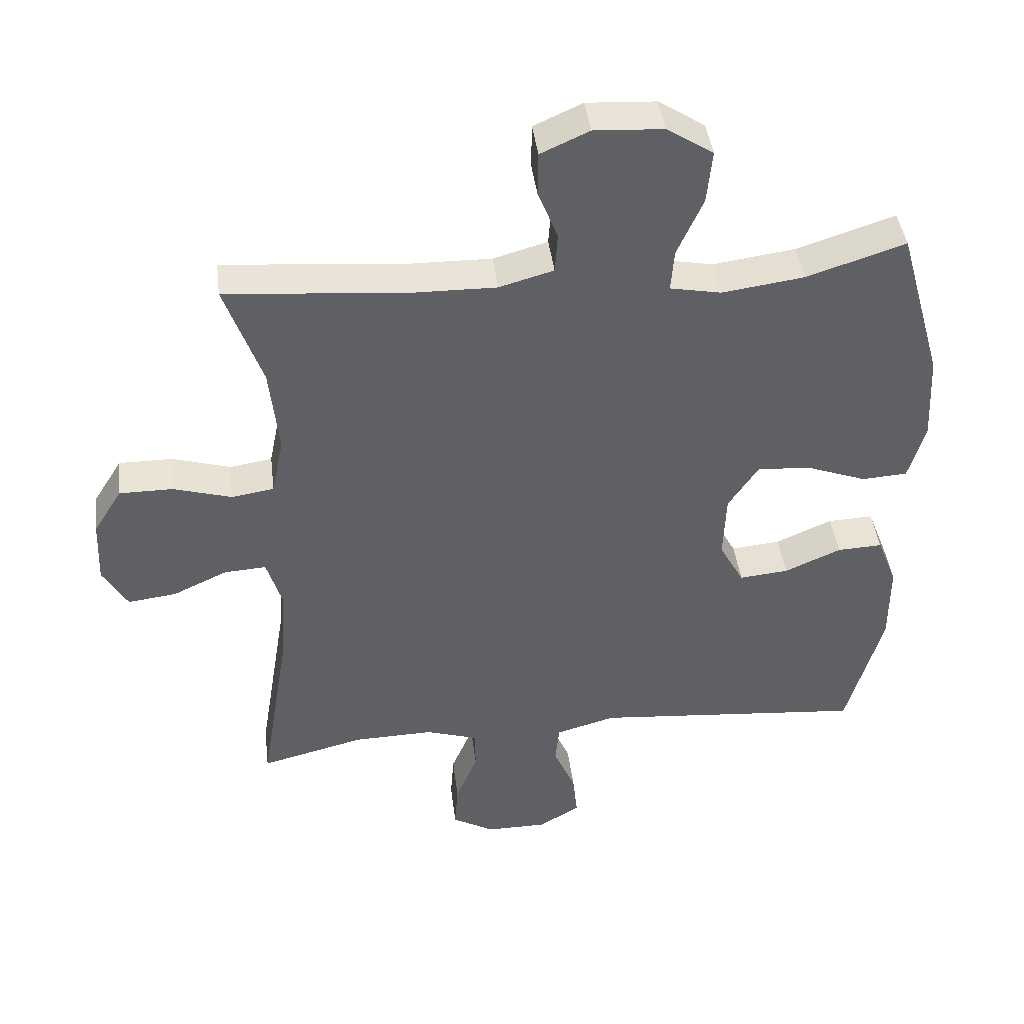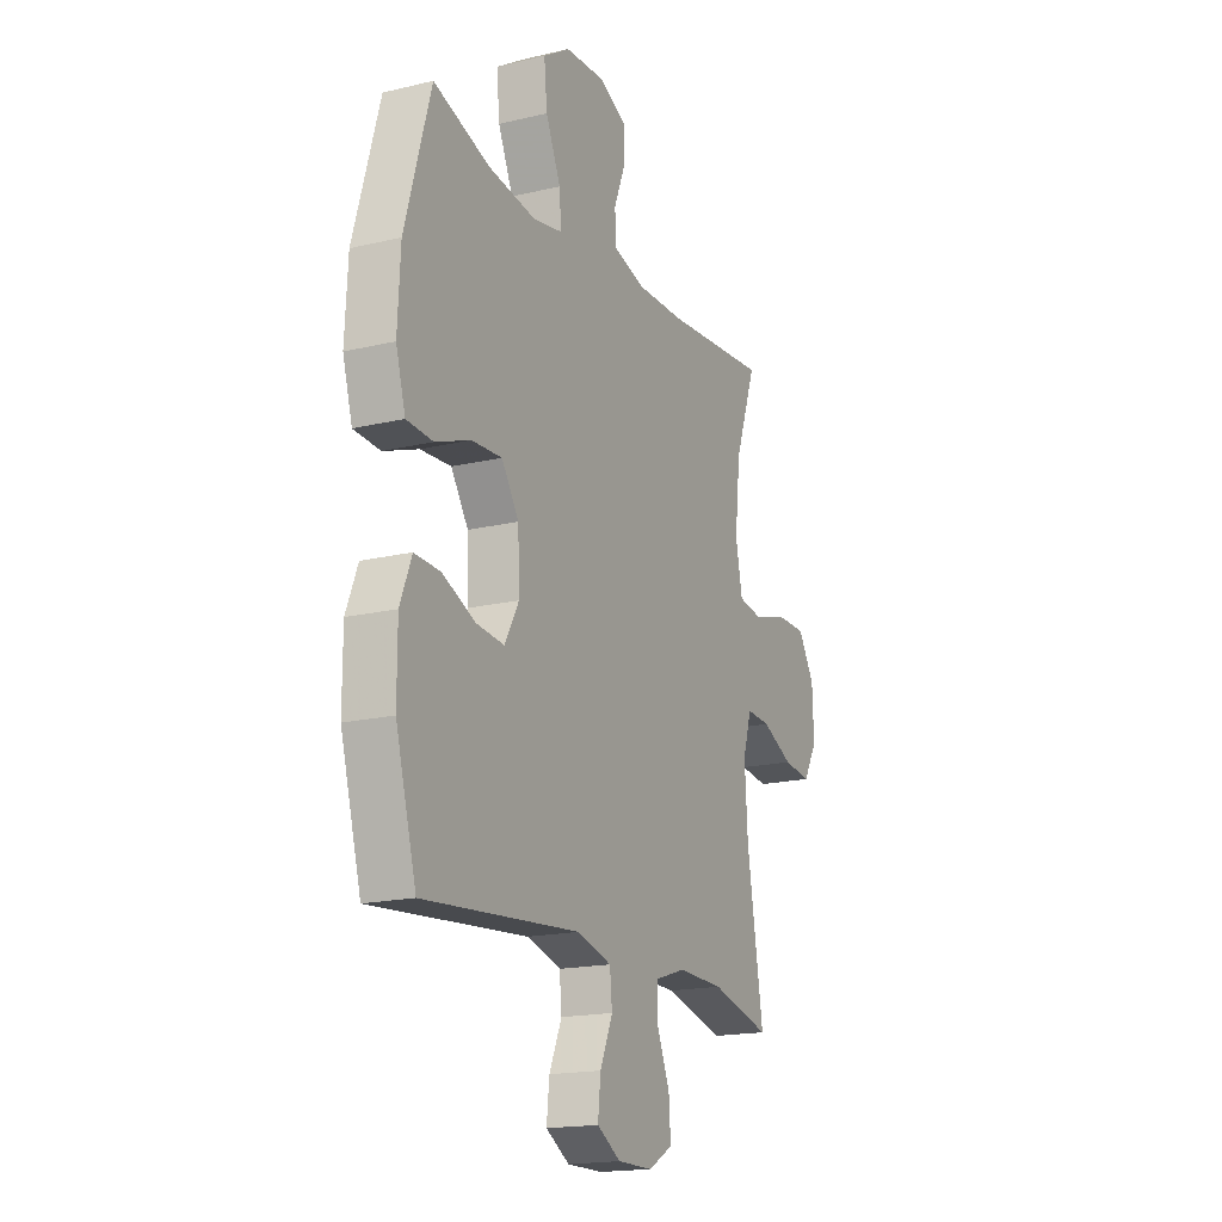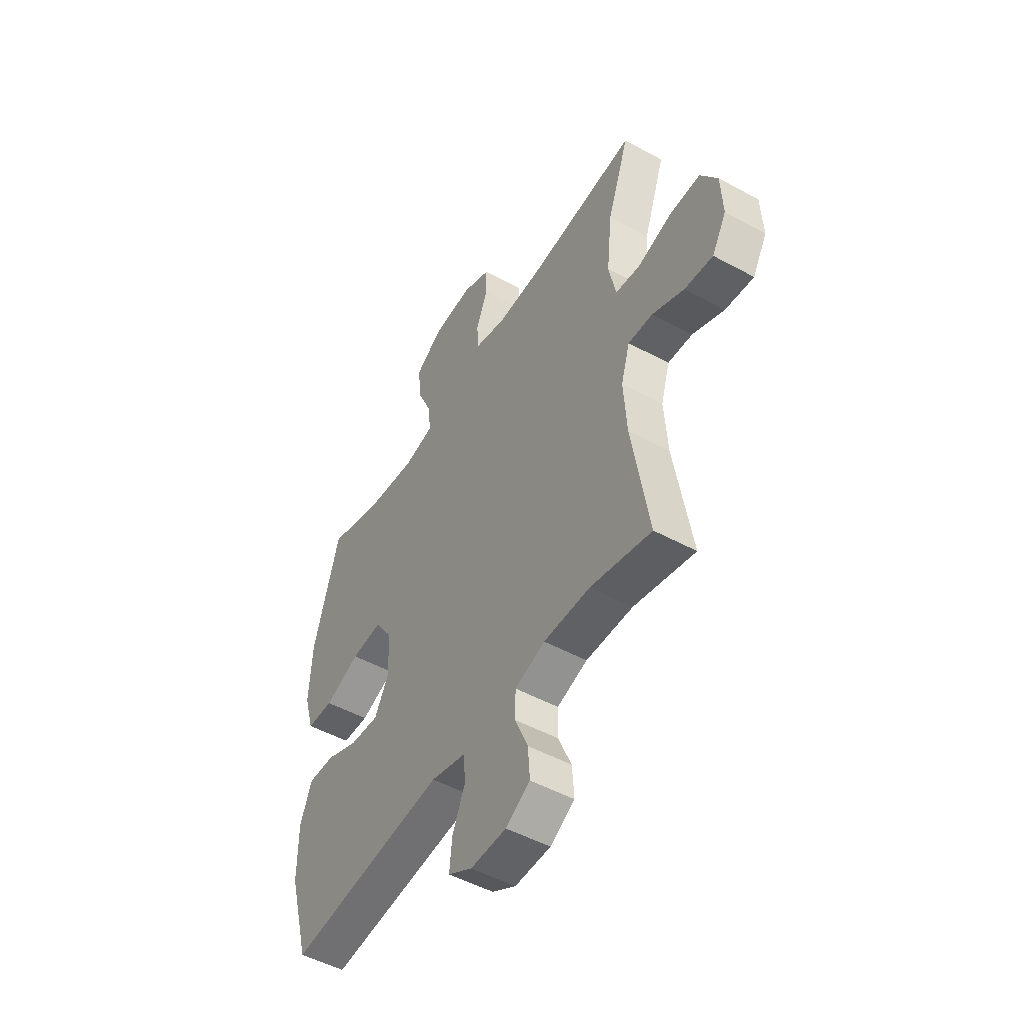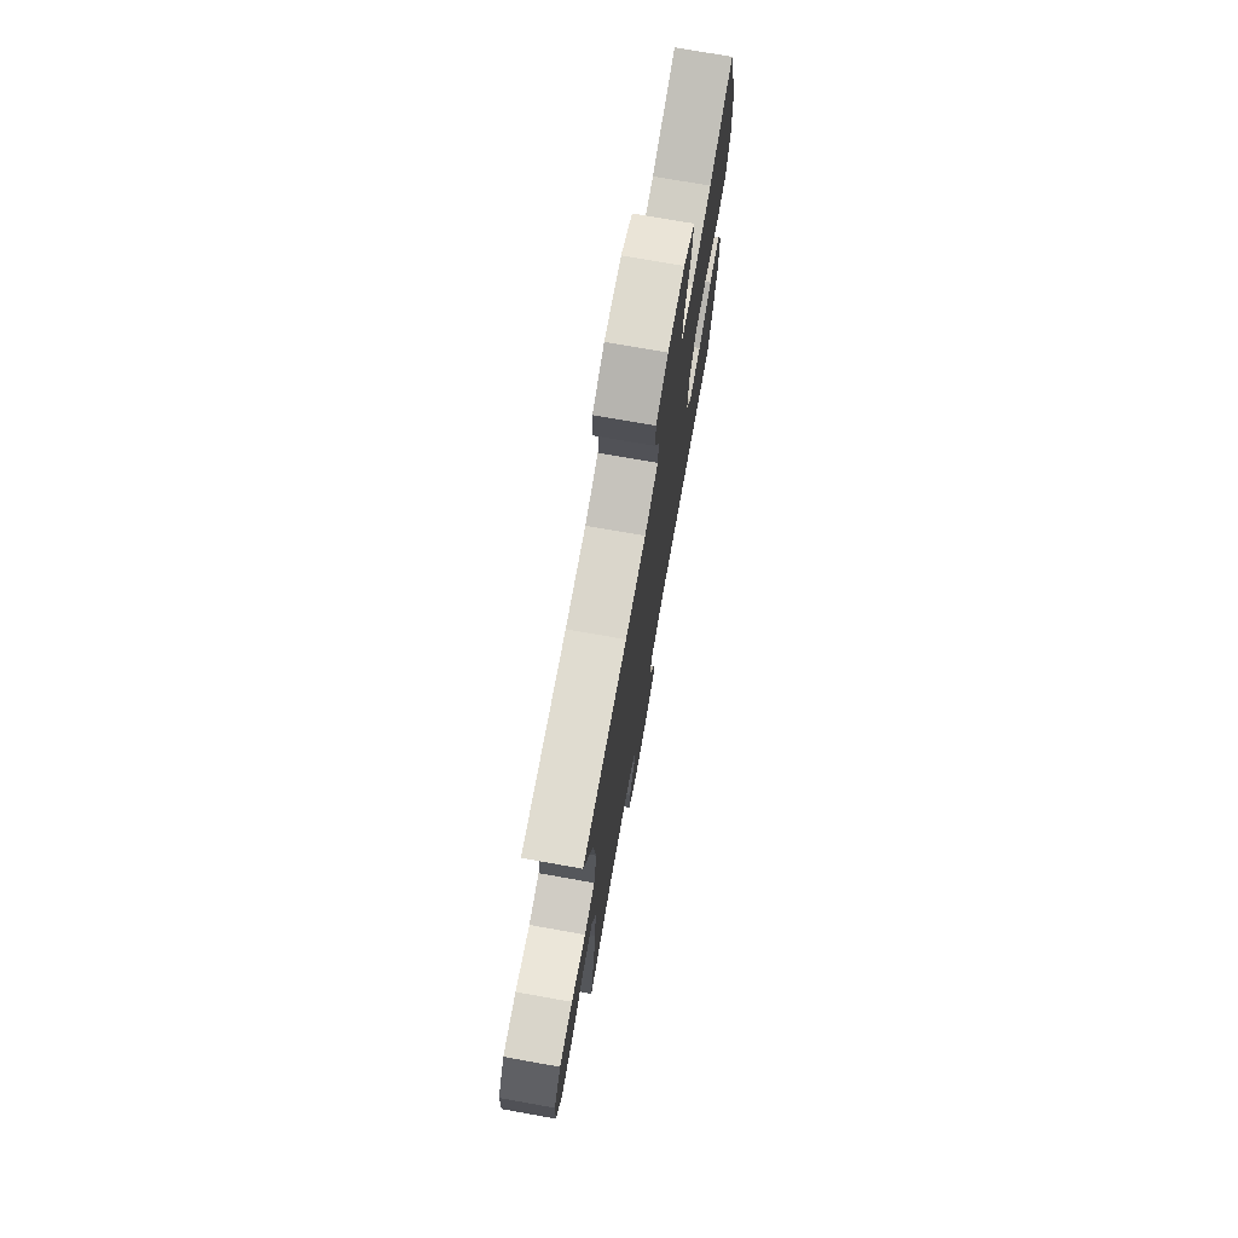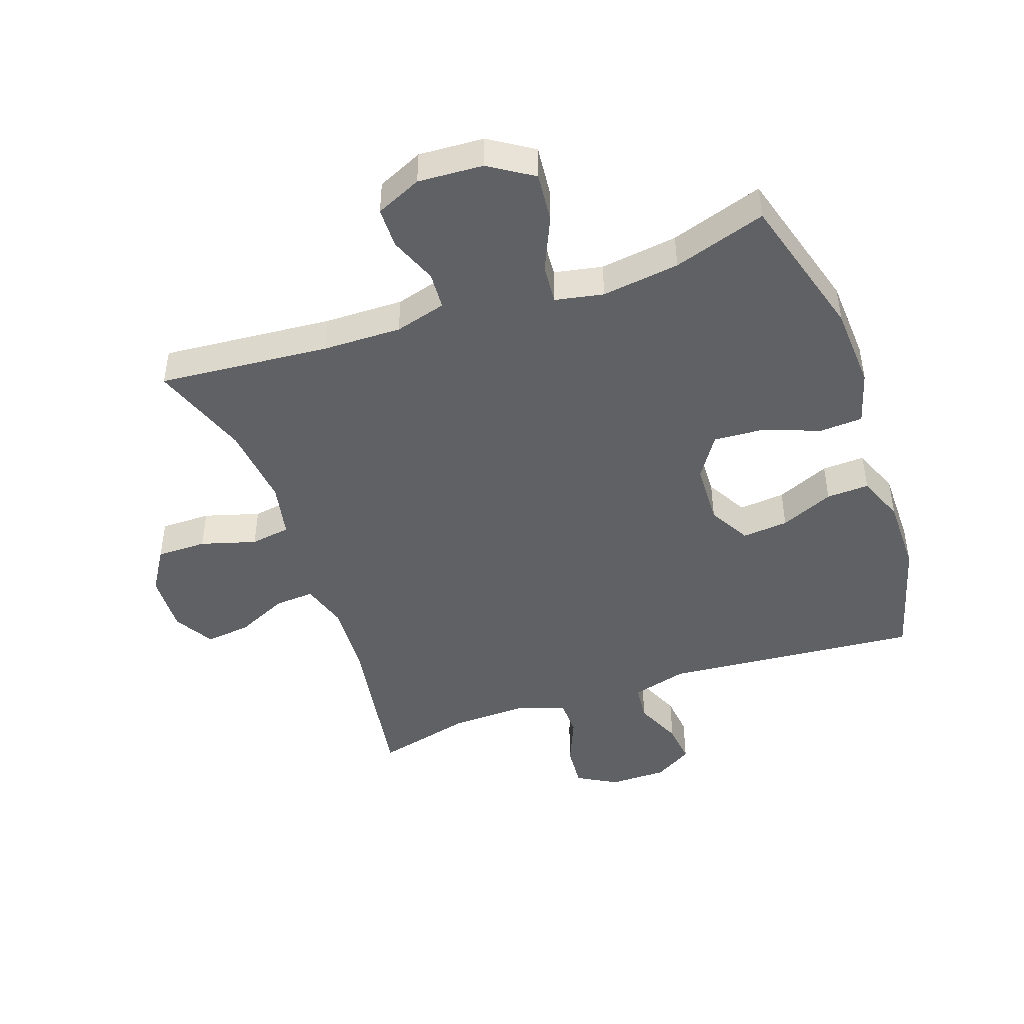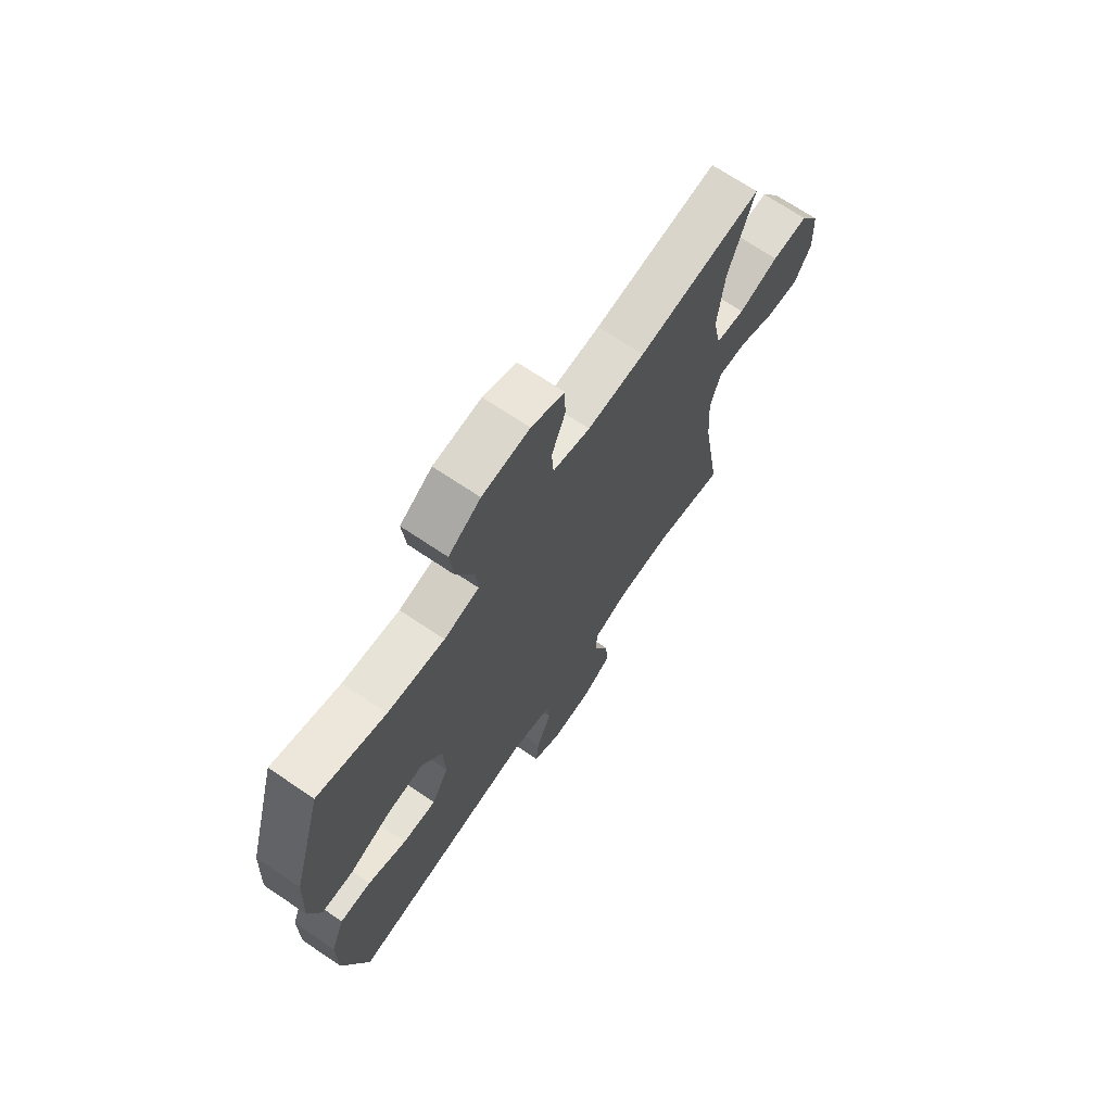
<metadata>
{"format":"obj","ext":"obj","renderer":"f3d","projection":"perspective","resolution":1024,"background":"white","views":[{"elev":42.5,"azim":-7.0,"up":"+Z"},{"elev":-17.7,"azim":115.2,"up":"+Z"},{"elev":-50.5,"azim":-120.8,"up":"+Z"},{"elev":74.7,"azim":-79.9,"up":"+Z"},{"elev":-45.7,"azim":19.3,"up":"+Y"},{"elev":69.8,"azim":124.0,"up":"+Z"}]}
</metadata>
<code>
v -0.5 0.07 0.5
v -0.227 0.07 0.477
v -0.101 0.07 0.475
v -0.019 0.07 0.498
v -0.015 0.07 0.558
v -0.045 0.07 0.634
v -0.044 0.07 0.699
v 0.029 0.07 0.732
v 0.133 0.07 0.726
v 0.203 0.07 0.681
v 0.195 0.07 0.601
v 0.156 0.07 0.513
v 0.151 0.07 0.45
v 0.228 0.07 0.435
v 0.352 0.07 0.452
v 0.5 0.07 0.5
v 0.567 0.07 0.265
v 0.574 0.07 0.132
v 0.549 0.07 0.046
v 0.48 0.07 0.042
v 0.389 0.07 0.076
v 0.309 0.07 0.081
v 0.264 0.07 0.013
v 0.26 0.07 -0.087
v 0.297 0.07 -0.154
v 0.371 0.07 -0.147
v 0.456 0.07 -0.11
v 0.524 0.07 -0.107
v 0.554 0.07 -0.183
v 0.554 0.07 -0.306
v 0.5 0.07 -0.5
v 0.091 0.07 -0.464
v 0.001 0.07 -0.489
v -0.005 0.07 -0.549
v 0.028 0.07 -0.625
v 0.035 0.07 -0.692
v -0.027 0.07 -0.729
v -0.119 0.07 -0.729
v -0.182 0.07 -0.693
v -0.177 0.07 -0.624
v -0.144 0.07 -0.545
v -0.145 0.07 -0.483
v -0.223 0.07 -0.458
v -0.344 0.07 -0.461
v -0.5 0.07 -0.5
v -0.457 0.07 -0.236
v -0.449 0.07 -0.115
v -0.472 0.07 -0.04
v -0.535 0.07 -0.044
v -0.617 0.07 -0.082
v -0.69 0.07 -0.091
v -0.727 0.07 -0.027
v -0.723 0.07 0.07
v -0.68 0.07 0.139
v -0.6 0.07 0.139
v -0.512 0.07 0.113
v -0.448 0.07 0.123
v -0.43 0.07 0.211
v -0.444 0.07 0.342
v -0.5 0 0.5
v -0.227 0 0.477
v -0.101 0 0.475
v -0.019 0 0.498
v -0.015 0 0.558
v -0.045 0 0.634
v -0.044 0 0.699
v 0.029 0 0.732
v 0.133 0 0.726
v 0.203 0 0.681
v 0.195 0 0.601
v 0.156 0 0.513
v 0.151 0 0.45
v 0.228 0 0.435
v 0.352 0 0.452
v 0.5 0 0.5
v 0.567 0 0.265
v 0.574 0 0.132
v 0.549 0 0.046
v 0.48 0 0.042
v 0.389 0 0.076
v 0.309 0 0.081
v 0.264 0 0.013
v 0.26 0 -0.087
v 0.297 0 -0.154
v 0.371 0 -0.147
v 0.456 0 -0.11
v 0.524 0 -0.107
v 0.554 0 -0.183
v 0.554 0 -0.306
v 0.5 0 -0.5
v 0.091 0 -0.464
v 0.001 0 -0.489
v -0.005 0 -0.549
v 0.028 0 -0.625
v 0.035 0 -0.692
v -0.027 0 -0.729
v -0.119 0 -0.729
v -0.182 0 -0.693
v -0.177 0 -0.624
v -0.144 0 -0.545
v -0.145 0 -0.483
v -0.223 0 -0.458
v -0.344 0 -0.461
v -0.5 0 -0.5
v -0.457 0 -0.236
v -0.449 0 -0.115
v -0.472 0 -0.04
v -0.535 0 -0.044
v -0.617 0 -0.082
v -0.69 0 -0.091
v -0.727 0 -0.027
v -0.723 0 0.07
v -0.68 0 0.139
v -0.6 0 0.139
v -0.512 0 0.113
v -0.448 0 0.123
v -0.43 0 0.211
v -0.444 0 0.342
f 54 55 56
f 53 54 56
f 52 53 56
f 51 52 56
f 50 51 56
f 49 50 56
f 48 49 56 57
f 47 48 57 58
f 44 45 46
f 43 44 46 47
f 42 43 47 58
f 39 40 41
f 38 39 41
f 37 38 41
f 36 37 41
f 35 36 41
f 34 35 41
f 33 34 41 42
f 42 58 59
f 33 42 59
f 32 33 59
f 30 31 32
f 29 30 32
f 28 29 32
f 27 28 32
f 26 27 32
f 19 20 21
f 18 19 21
f 17 18 21
f 16 17 21
f 15 16 21
f 14 15 21 22
f 13 14 22 23
f 10 11 12
f 9 10 12
f 8 9 12
f 7 8 12
f 6 7 12
f 5 6 12
f 4 5 12 13
f 13 23 24
f 4 13 24
f 3 4 24
f 59 1 2
f 3 24 25
f 2 3 25
f 59 2 25
f 32 59 25
f 25 26 32
f 115 114 113
f 115 113 112
f 115 112 111
f 115 111 110
f 115 110 109
f 115 109 108
f 116 115 108 107
f 117 116 107 106
f 105 104 103
f 106 105 103 102
f 117 106 102 101
f 100 99 98
f 100 98 97
f 100 97 96
f 100 96 95
f 100 95 94
f 100 94 93
f 101 100 93 92
f 118 117 101
f 118 101 92
f 118 92 91
f 91 90 89
f 91 89 88
f 91 88 87
f 91 87 86
f 91 86 85
f 80 79 78
f 80 78 77
f 80 77 76
f 80 76 75
f 80 75 74
f 81 80 74 73
f 82 81 73 72
f 71 70 69
f 71 69 68
f 71 68 67
f 71 67 66
f 71 66 65
f 71 65 64
f 72 71 64 63
f 83 82 72
f 83 72 63
f 83 63 62
f 61 60 118
f 84 83 62
f 84 62 61
f 84 61 118
f 84 118 91
f 91 85 84
f 1 60 61 2
f 2 61 62 3
f 3 62 63 4
f 4 63 64 5
f 5 64 65 6
f 6 65 66 7
f 7 66 67 8
f 8 67 68 9
f 9 68 69 10
f 10 69 70 11
f 11 70 71 12
f 12 71 72 13
f 13 72 73 14
f 14 73 74 15
f 15 74 75 16
f 16 75 76 17
f 17 76 77 18
f 18 77 78 19
f 19 78 79 20
f 20 79 80 21
f 21 80 81 22
f 22 81 82 23
f 23 82 83 24
f 24 83 84 25
f 25 84 85 26
f 26 85 86 27
f 27 86 87 28
f 28 87 88 29
f 29 88 89 30
f 30 89 90 31
f 31 90 91 32
f 32 91 92 33
f 33 92 93 34
f 34 93 94 35
f 35 94 95 36
f 36 95 96 37
f 37 96 97 38
f 38 97 98 39
f 39 98 99 40
f 40 99 100 41
f 41 100 101 42
f 42 101 102 43
f 43 102 103 44
f 44 103 104 45
f 45 104 105 46
f 46 105 106 47
f 47 106 107 48
f 48 107 108 49
f 49 108 109 50
f 50 109 110 51
f 51 110 111 52
f 52 111 112 53
f 53 112 113 54
f 54 113 114 55
f 55 114 115 56
f 56 115 116 57
f 57 116 117 58
f 58 117 118 59
f 59 118 60 1

</code>
